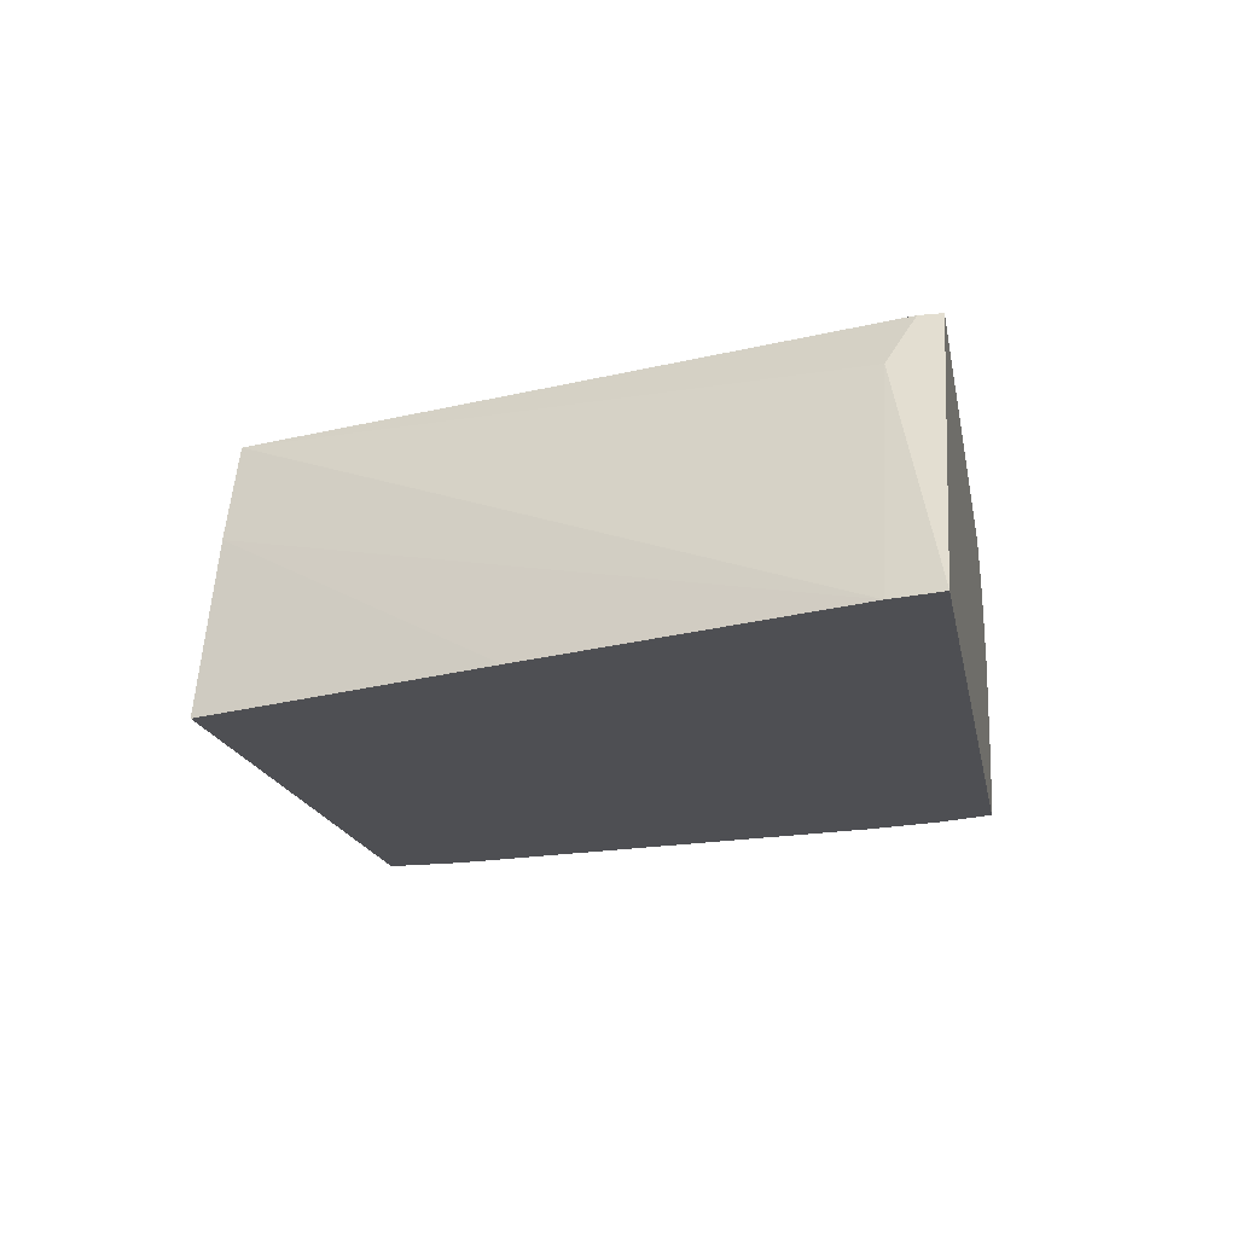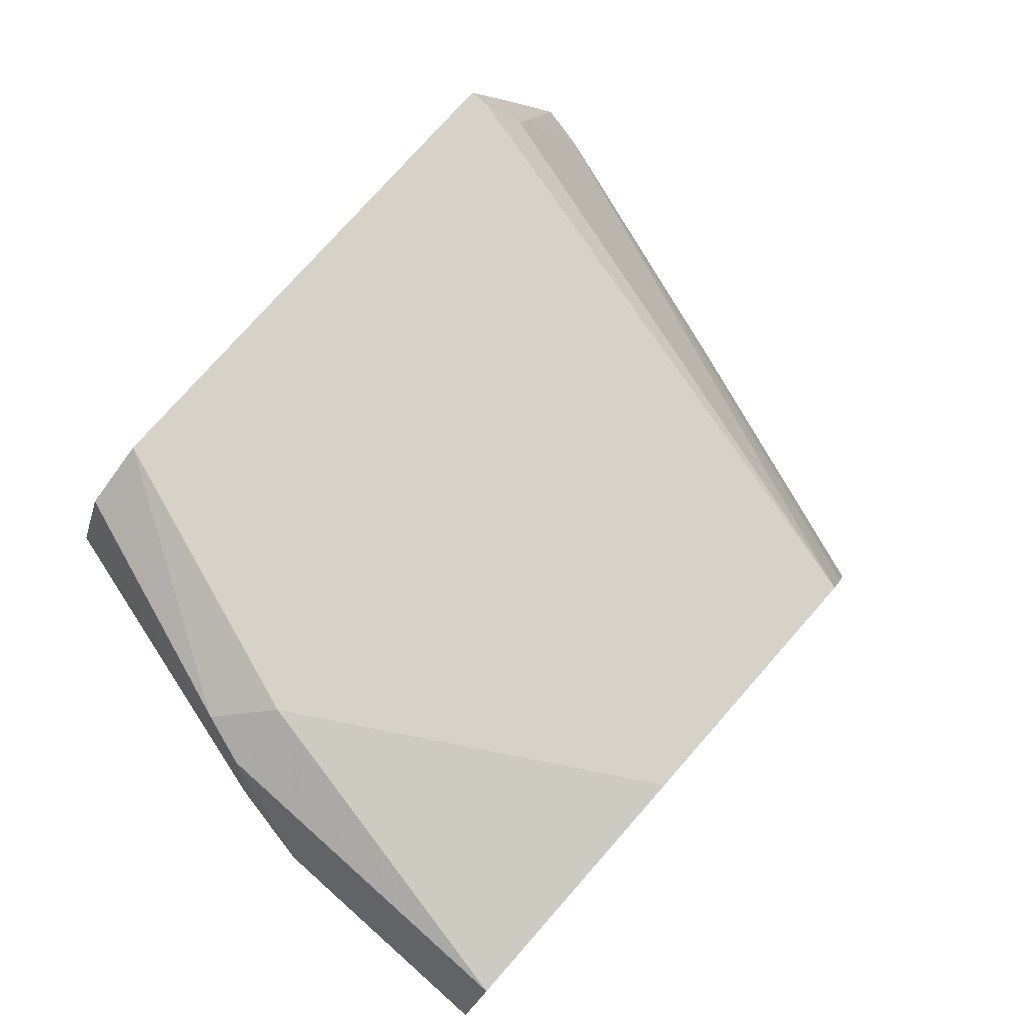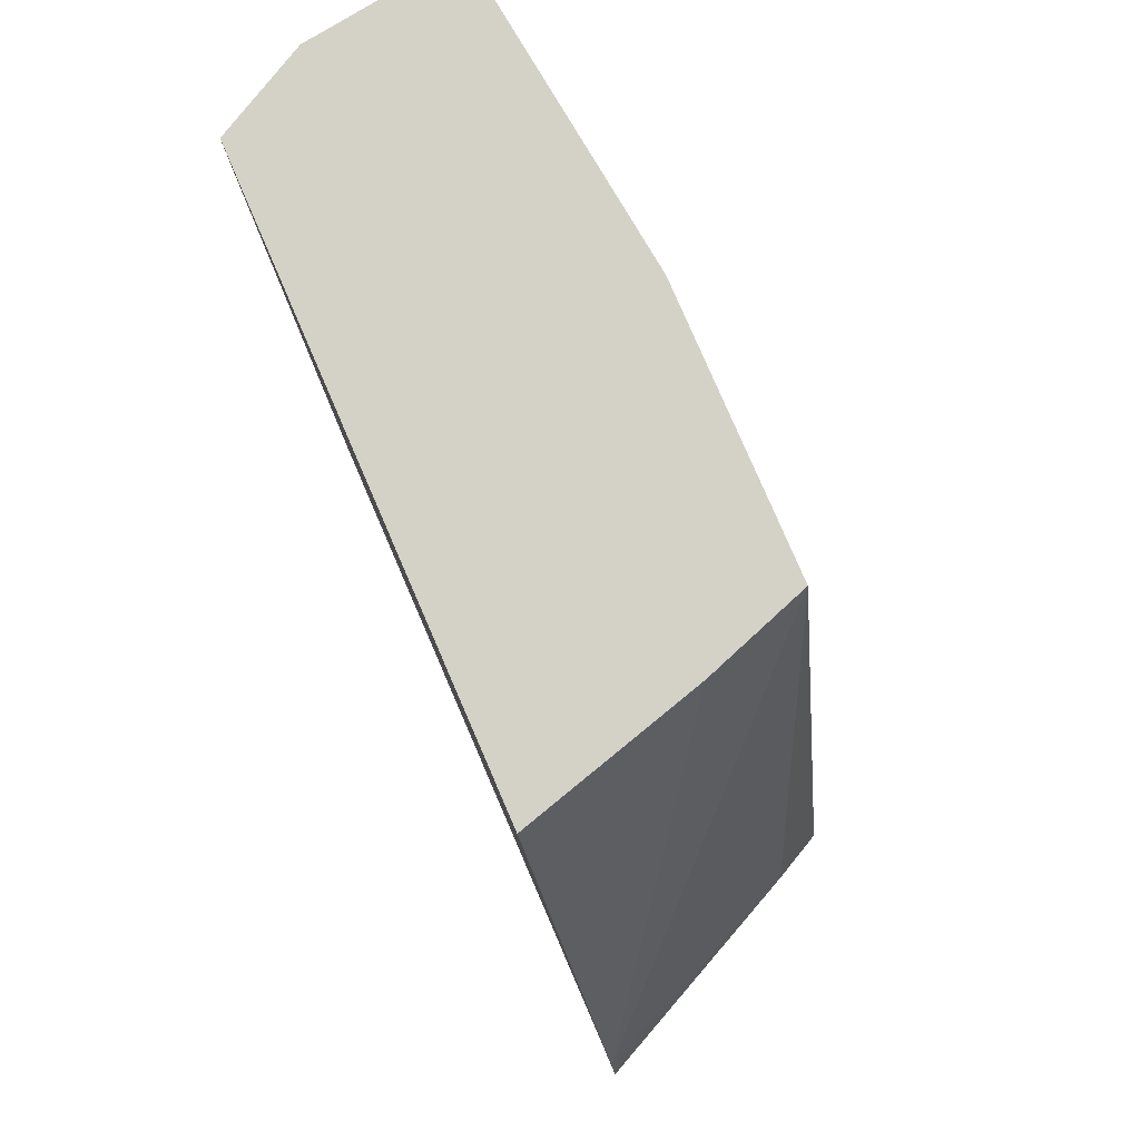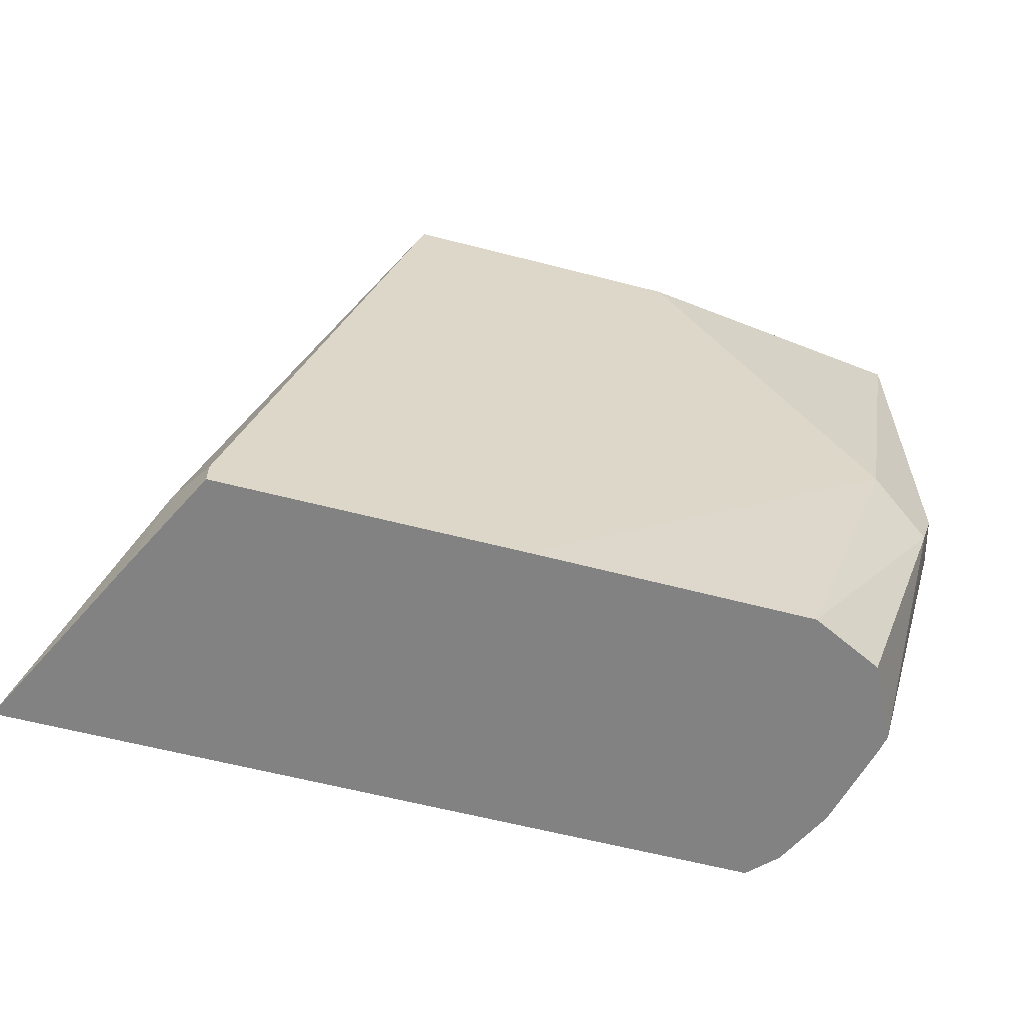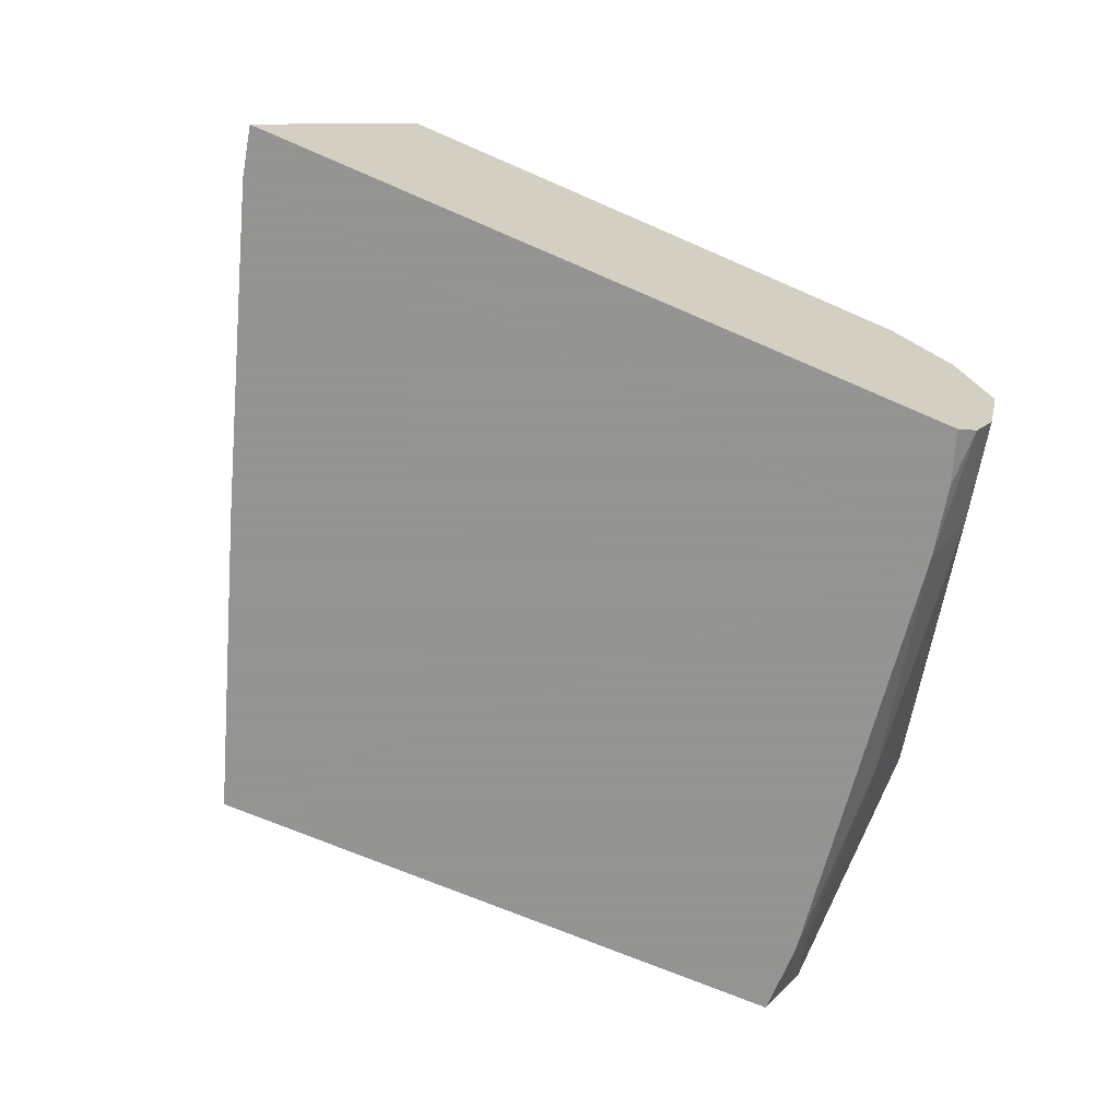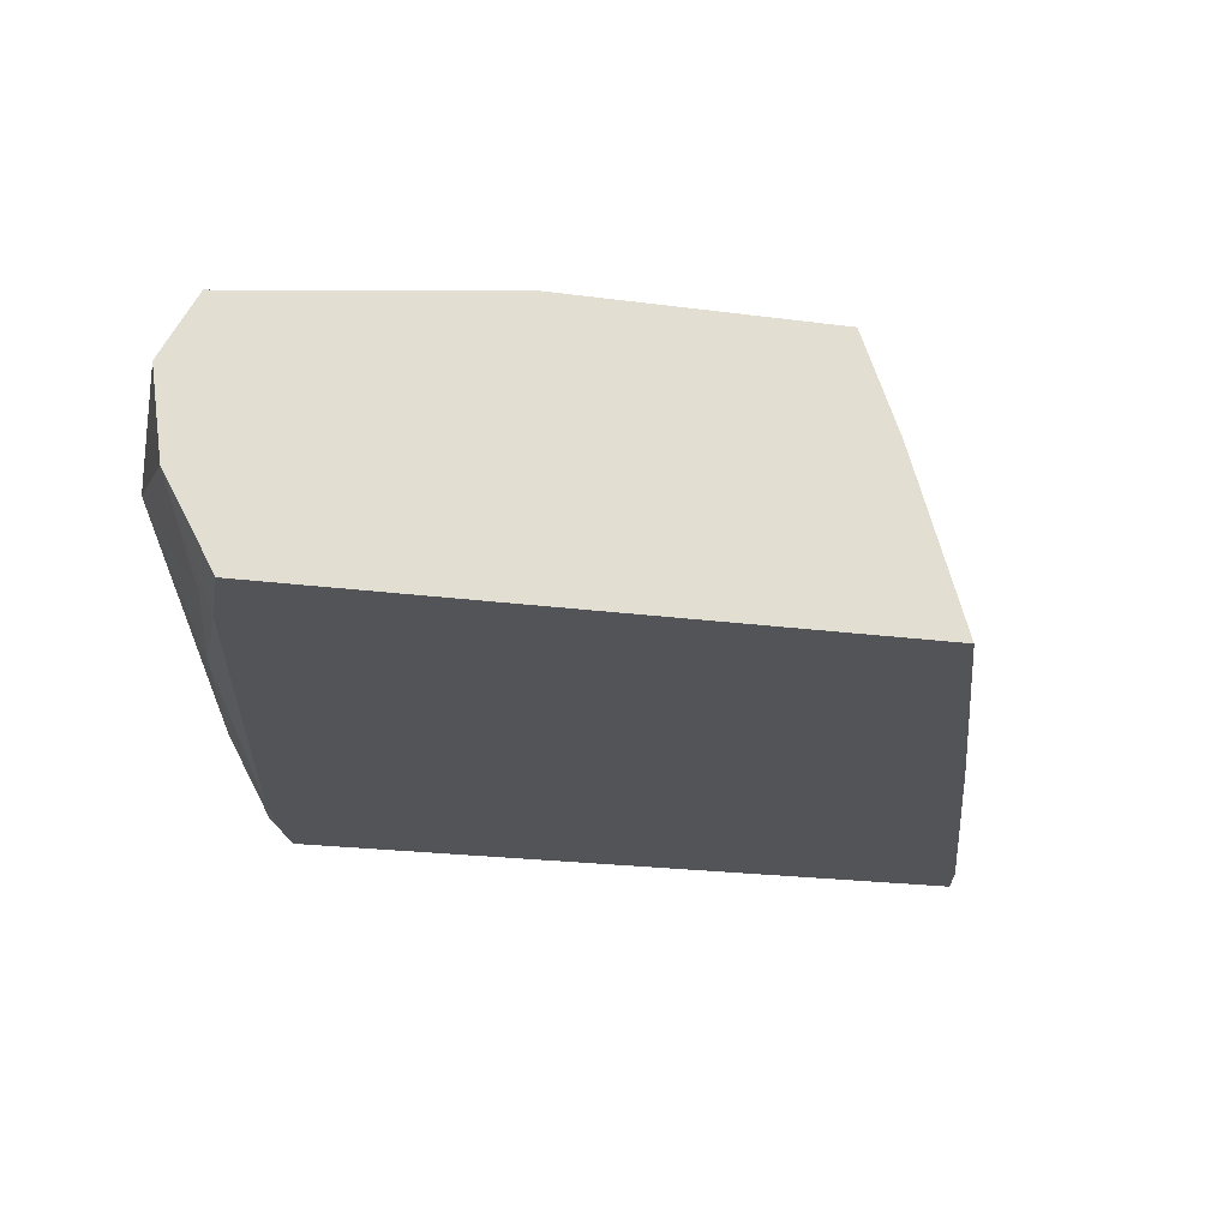
<metadata>
{"format":"obj","ext":"obj","renderer":"f3d","projection":"perspective","resolution":1024,"background":"white","views":[{"elev":-18.1,"azim":101.0,"up":"+Y"},{"elev":77.4,"azim":-48.5,"up":"+Y"},{"elev":79.8,"azim":66.6,"up":"+Z"},{"elev":-60.8,"azim":165.2,"up":"+Z"},{"elev":-66.9,"azim":156.2,"up":"+Y"},{"elev":-23.2,"azim":-12.5,"up":"+Y"}]}
</metadata>
<code>
v -0.7131 -0.2852 -0.2483
v -0.7127 -0.2844 -0.2483
v -0.7118 -0.2914 -0.2483
v -0.7428 -0.2793 -0.1367
v -0.7369 -0.2615 -0.1426
v -0.7309 -0.2585 -0.1604
v -0.7012 -0.2615 -0.2483
v -0.7048 -0.3197 -0.2483
v -0.7487 -0.2852 -0.107
v -0.7442 -0.2761 -0.02188
v -0.7369 -0.2615 -0.02188
v -0.7131 -0.2496 -0.1426
v -0.6777 -0.2498 -0.2483
v -0.7131 -0.3209 -0.2139
v -0.6953 -0.3387 -0.2483
v -0.725 -0.3328 -0.1189
v -0.7309 -0.3387 -0.05349
v -0.7444 -0.3165 -0.02188
v -0.7487 -0.2852 -0.02188
v -0.642 -0.2495 -0.02188
v -0.643 -0.2495 -0.03567
v -0.6433 -0.2495 -0.04349
v -0.6433 -0.2495 -0.07001
v -0.6368 -0.2495 -0.1001
v -0.6151 -0.2495 -0.189
v -0.6054 -0.2495 -0.2203
v -0.5982 -0.2495 -0.239
v -0.5946 -0.2495 -0.2427
v -0.589 -0.2495 -0.2483
v -0.6997 -0.3476 -0.2049
v -0.6864 -0.3476 -0.2483
v -0.6935 -0.3476 -0.23
v -0.7265 -0.3476 -0.04908
v -0.7277 -0.3476 -0.02188
v -0.5472 -0.2495 -0.02188
v -0.4903 -0.2495 -0.2483
v -0.4419 -0.3476 -0.2483
v -0.5171 -0.3476 -0.02188
v -0.5348 -0.2852 -0.02188
v -0.4458 -0.3476 -0.2319
v -0.4813 -0.2674 -0.2317
v -0.4903 -0.2495 -0.2407
v -0.4813 -0.2674 -0.2483
v -0.4731 -0.284 -0.2483
v -0.4815 -0.3476 -0.1249
f 17 33 18
f 18 33 34
f 20 35 42
f 20 28 27
f 20 36 29
f 20 29 28
f 16 30 33
f 20 42 36
f 16 33 17
f 12 25 26
f 15 31 32
f 14 30 16
f 14 15 30
f 13 28 29
f 13 27 28
f 12 27 13
f 12 26 27
f 20 27 26
f 15 32 30
f 20 26 25
f 39 45 40
f 20 24 23
f 41 44 43
f 12 24 25
f 38 45 39
f 37 41 40
f 37 44 41
f 36 41 43
f 36 42 41
f 35 41 42
f 35 40 41
f 35 39 40
f 30 34 33
f 30 38 34
f 30 45 38
f 30 40 45
f 30 37 40
f 30 31 37
f 30 32 31
f 20 22 21
f 20 23 22
f 20 25 24
f 12 23 24
f 12 22 23
f 12 21 22
f 4 9 5
f 3 9 4
f 3 8 9
f 2 6 7
f 1 6 2
f 1 5 6
f 1 4 5
f 1 3 4
f 5 9 10
f 1 8 3
f 1 31 15
f 1 37 31
f 1 44 37
f 1 43 44
f 1 36 43
f 1 29 36
f 1 13 29
f 1 2 7
f 1 15 8
f 5 10 11
f 1 7 13
f 5 12 6
f 12 20 21
f 11 20 12
f 10 20 11
f 10 35 20
f 10 39 35
f 5 11 12
f 10 34 38
f 10 18 34
f 10 19 18
f 10 38 39
f 9 19 10
f 9 18 19
f 9 17 18
f 9 16 17
f 8 15 14
f 8 14 9
f 6 13 7
f 6 12 13
f 9 14 16

</code>
